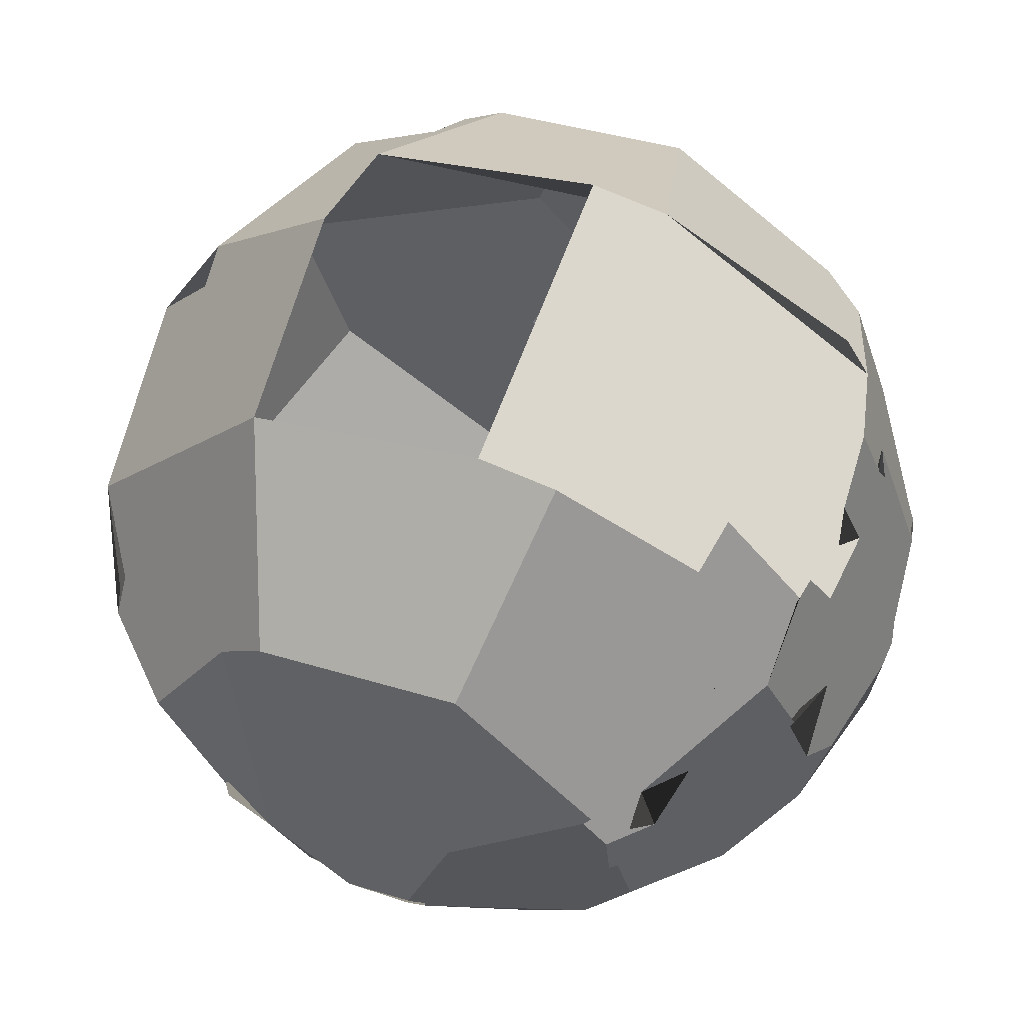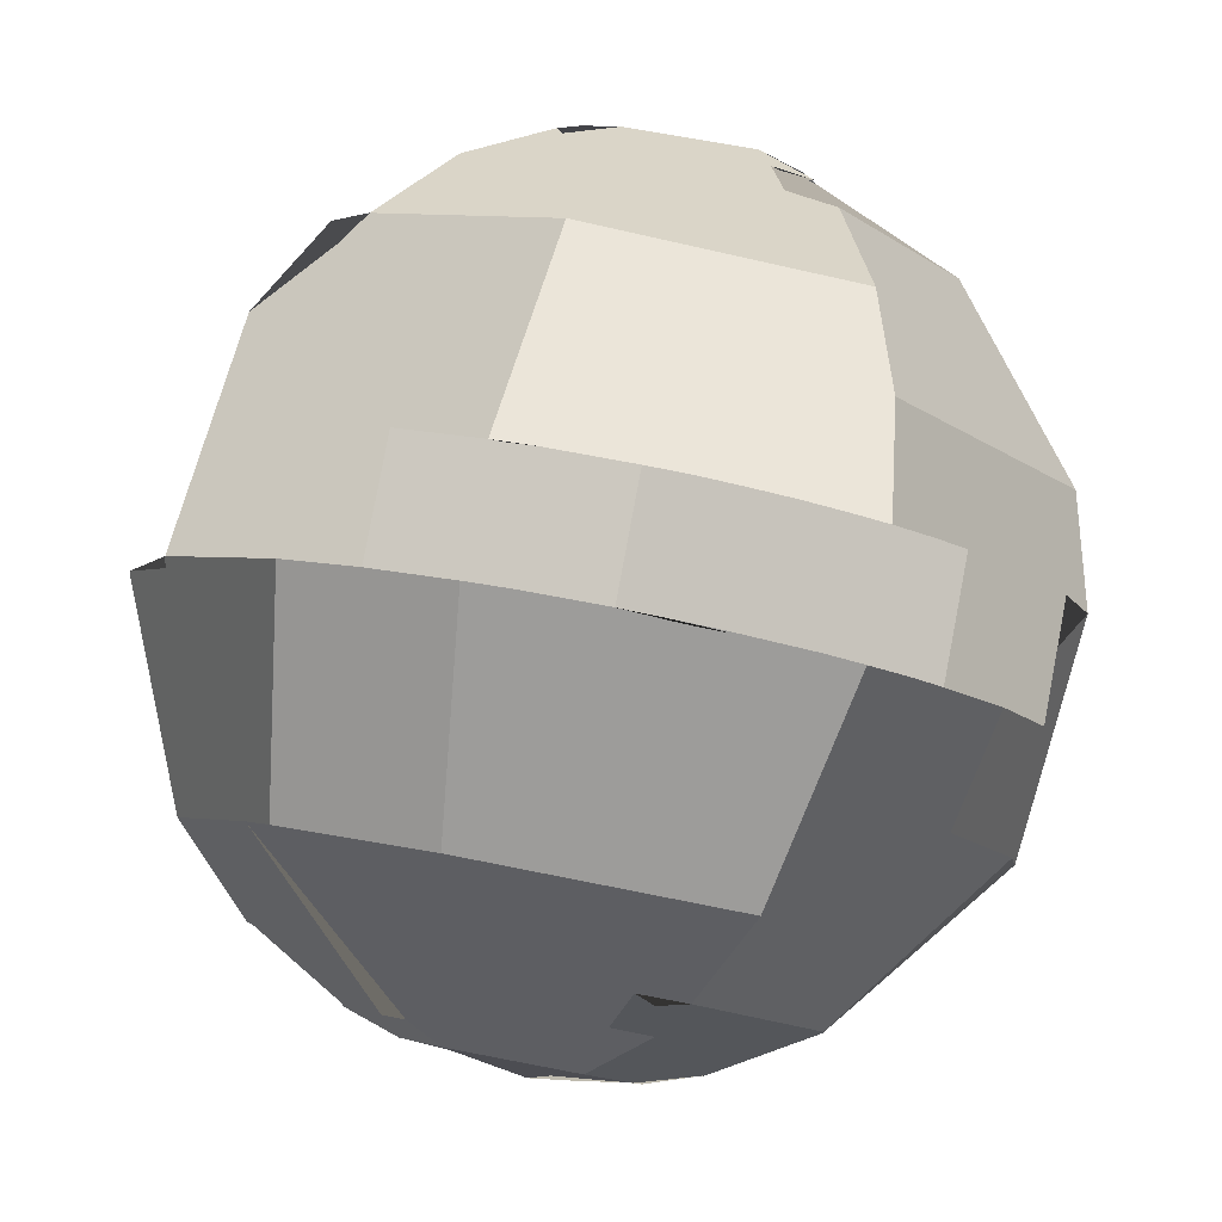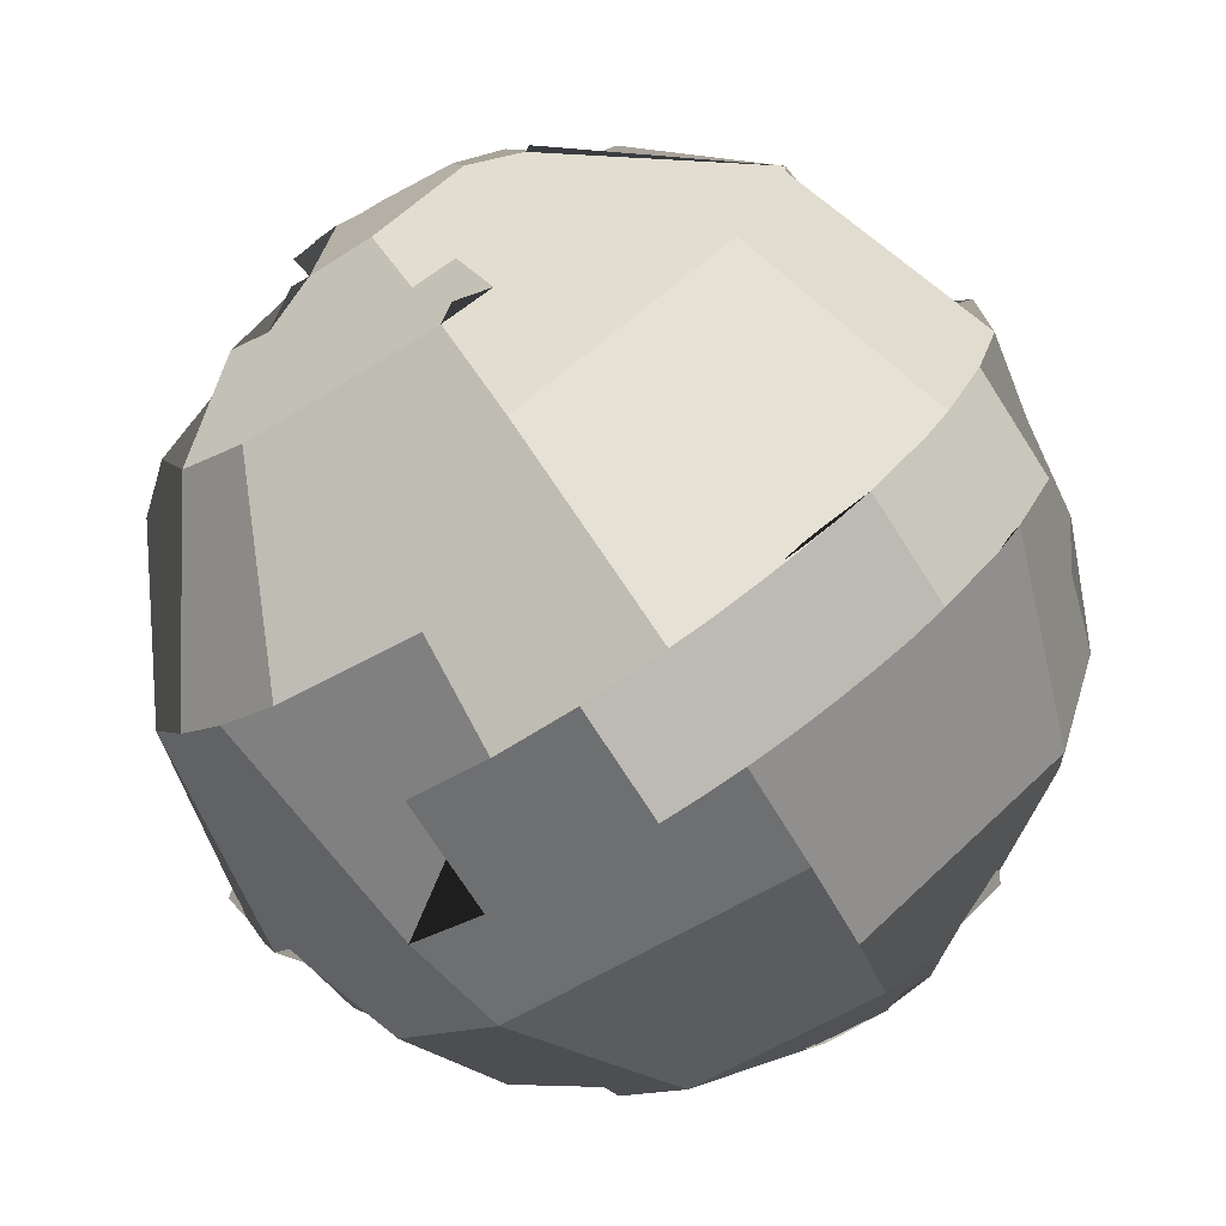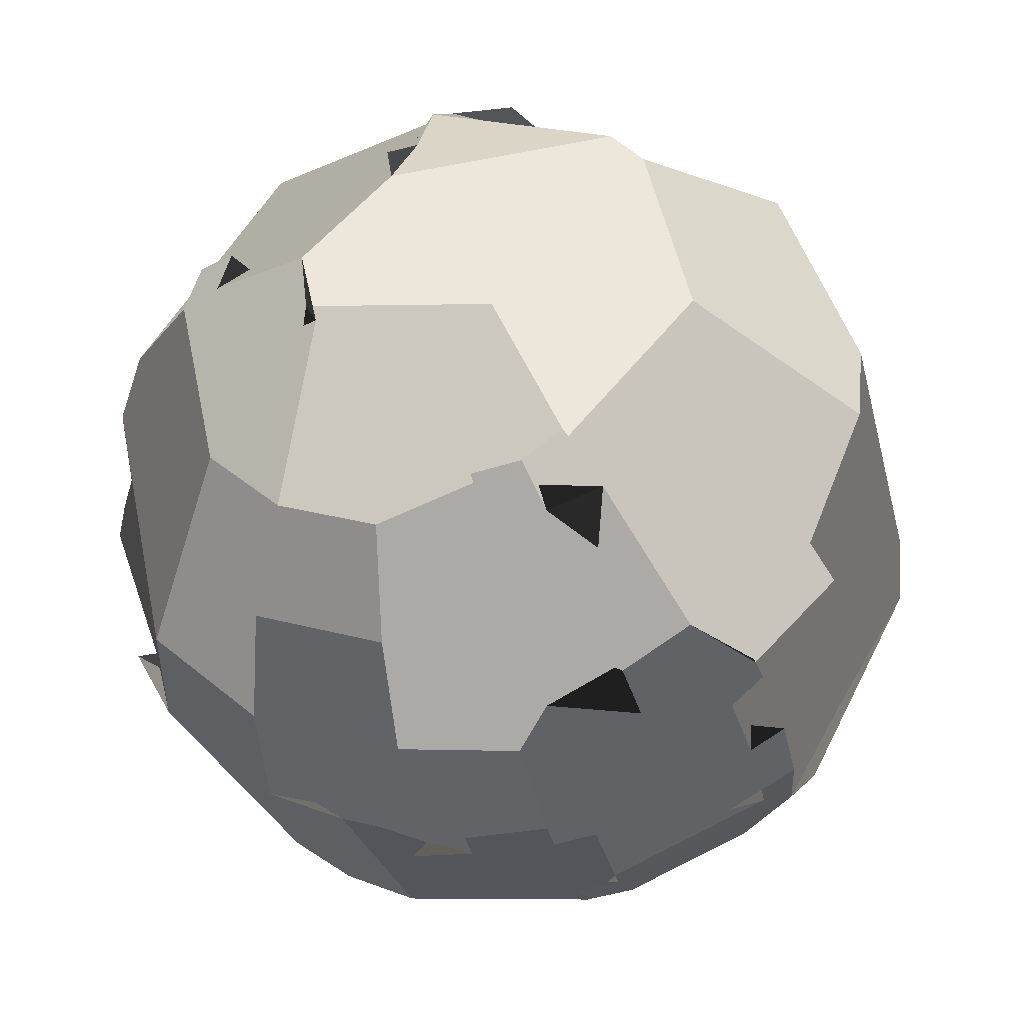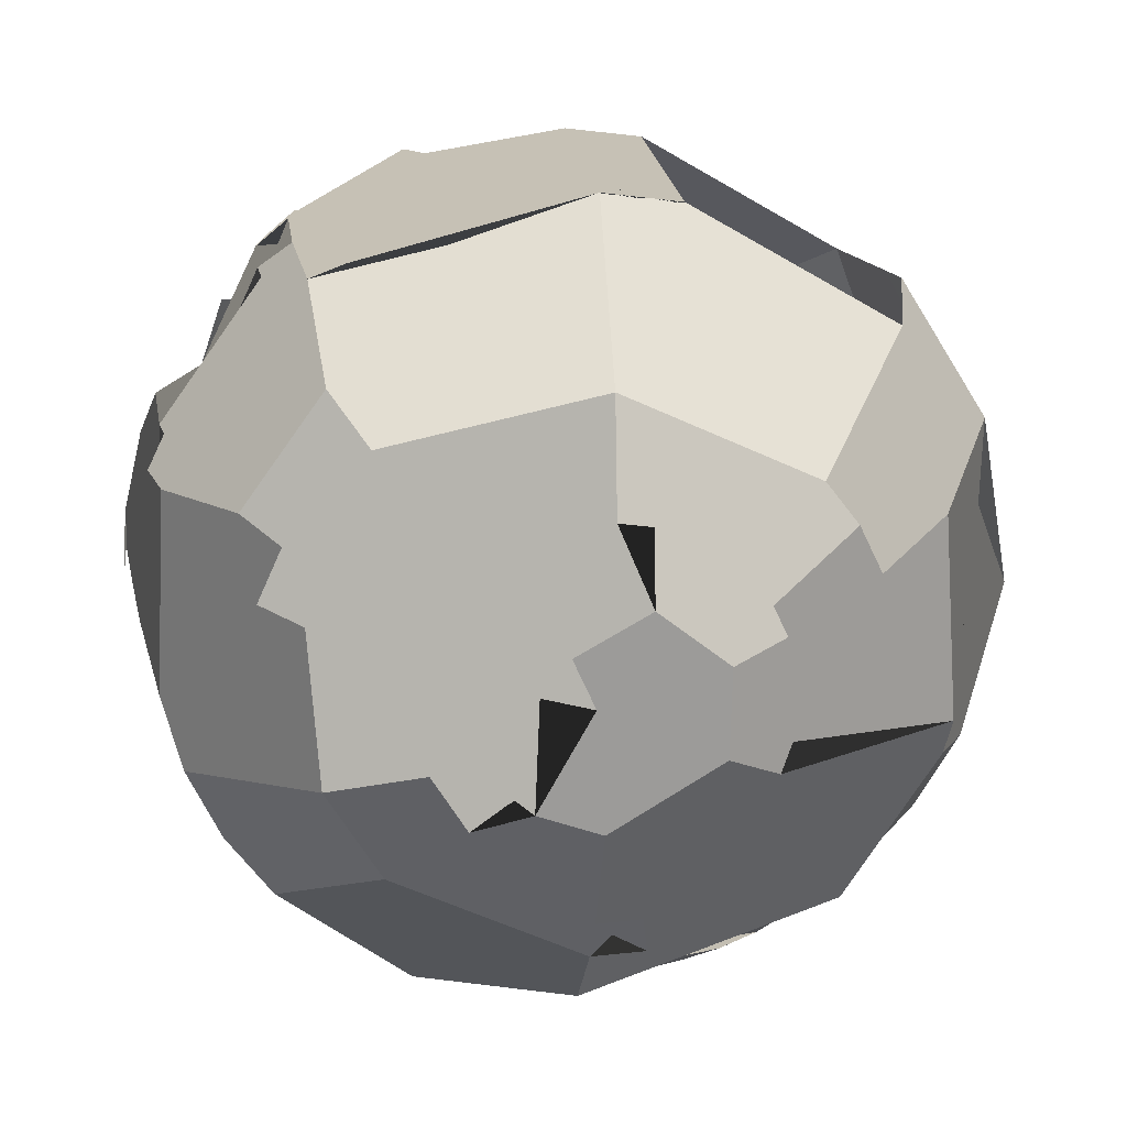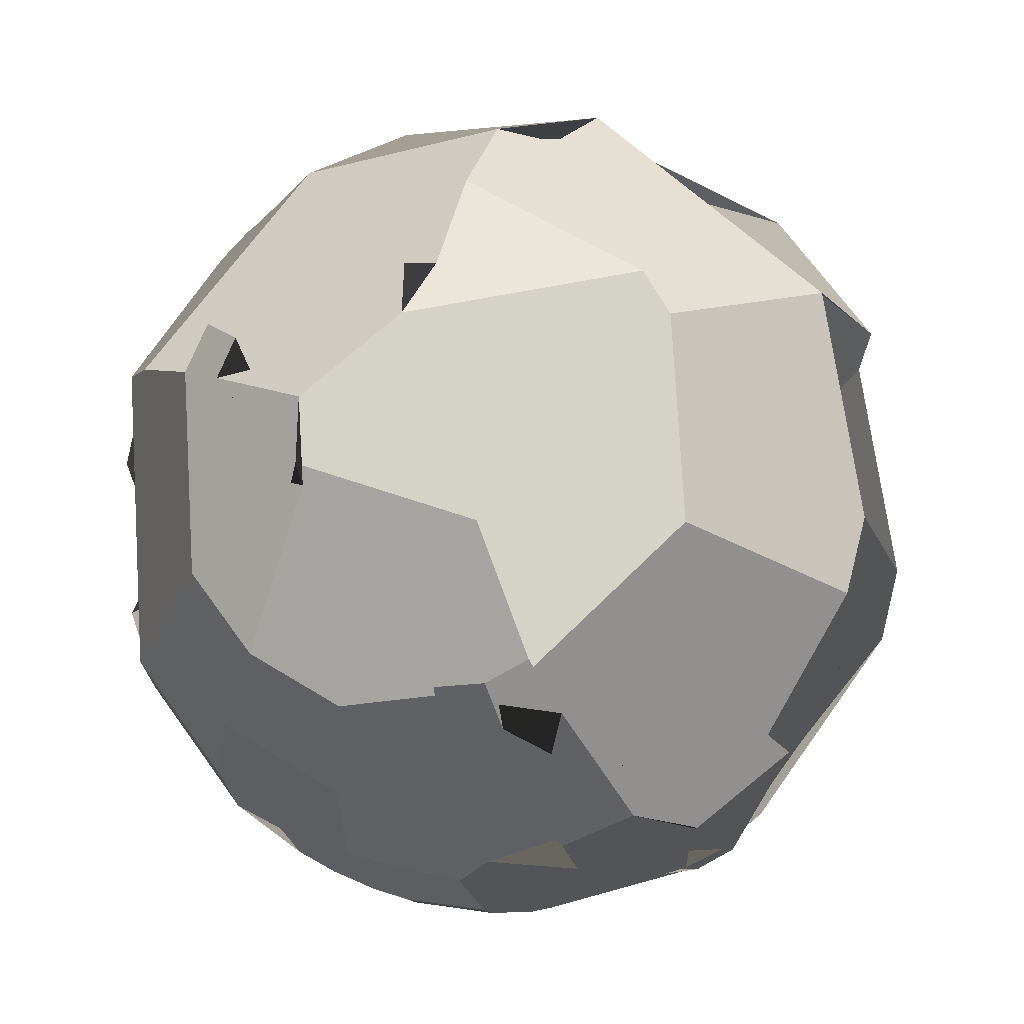
<metadata>
{"format":"obj","ext":"obj","renderer":"f3d","projection":"perspective","resolution":1024,"background":"white","views":[{"elev":46.1,"azim":20.2,"up":"+Y"},{"elev":-16.2,"azim":-51.6,"up":"+Z"},{"elev":-57.8,"azim":-146.2,"up":"+Y"},{"elev":51.0,"azim":80.5,"up":"+Z"},{"elev":-58.8,"azim":157.0,"up":"+Z"},{"elev":79.0,"azim":88.9,"up":"+Z"}]}
</metadata>
<code>
o Object.002
v 0.001481 -0.02442 -0.005829
v 0.000802 -0.02413 -0.005003
v 0.000744 -0.02421 -0.005096
v 0.000892 -0.02418 -0.005014
v 0.000853 -0.02426 -0.005109
v 0.001321 -0.02424 -0.005105
v 0.001454 -0.02442 -0.005572
v 0.001293 -0.02448 -0.005844
v 0.00079 -0.02438 -0.005328
v 0.000813 -0.02448 -0.005843
v 0.000905 -0.0245 -0.005848
v 0.000722 -0.02445 -0.005836
v 0.000745 -0.02445 -0.005579
v 0.000809 -0.02316 -0.004841
v 0.000676 -0.02279 -0.005172
v 0.001212 -0.02271 -0.005154
v 0.001275 -0.02315 -0.004836
v 0.001293 -0.02442 -0.006101
v 0.001097 -0.02445 -0.006107
v 0.000905 -0.02444 -0.006105
v 0.001385 -0.02276 -0.005165
v 0.00151 -0.02411 -0.005072
v 0.001174 -0.02397 -0.00486
v 0.001124 -0.02399 -0.004864
v 0.000975 -0.02398 -0.004862
v 0.001197 -0.02295 -0.006556
v 0.001126 -0.02293 -0.006551
v 0.001068 -0.02306 -0.006633
v 0.000809 -0.02279 -0.006381
v 0.001212 -0.02253 -0.005896
v 0.001385 -0.02258 -0.005907
v 0.001672 -0.02306 -0.0064
v 0.001786 -0.02304 -0.006257
v 0.001858 -0.02334 -0.00633
v 0.001766 -0.02346 -0.006457
v 0.001763 -0.02332 -0.006435
v 0.001669 -0.02342 -0.006536
v 0.001851 -0.0239 -0.00623
v 0.001741 -0.02404 -0.006265
v 0.001607 -0.02415 -0.006293
v 0.001481 -0.02442 -0.005829
v 0.001789 -0.02421 -0.005776
v 0.001741 -0.02422 -0.005523
v 0.001908 -0.02405 -0.005738
v 0.002003 -0.02366 -0.005418
v 0.001983 -0.02338 -0.005367
v 0.00206 -0.0236 -0.005659
v 0.00203 -0.02379 -0.005698
v 0.002001 -0.02387 -0.00574
v 0.001958 -0.02397 -0.005718
v 0.002034 -0.02377 -0.005762
v 0.001986 -0.0239 -0.005816
v 0.002003 -0.02349 -0.006095
v 0.002037 -0.02352 -0.00599
v 0.002033 -0.02342 -0.005985
v 0.001877 -0.02297 -0.005968
v 0.001956 -0.02307 -0.005838
v 0.001966 -0.02308 -0.005775
v 0.001919 -0.02299 -0.005785
v 0.002046 -0.02344 -0.005929
v 0.002065 -0.02359 -0.005723
v 0.002065 -0.02349 -0.005705
v 0.001973 -0.02312 -0.005592
v 0.00193 -0.02303 -0.005587
v 0.001728 -0.02289 -0.005323
v 0.001699 -0.02295 -0.005211
v 0.001671 -0.02342 -0.004952
v 0.001966 -0.02359 -0.005313
v 0.001934 -0.02392 -0.005448
v 0.00181 -0.02393 -0.005216
v 0.001276 -0.0236 -0.004767
v 0.001577 -0.02348 -0.004884
v 0.001562 -0.02349 -0.004874
v 0.001612 -0.0237 -0.004925
v 0.001608 -0.02359 -0.004906
v 0.001629 -0.02369 -0.004936
v 0.001701 -0.02355 -0.004971
v 0.001638 -0.02391 -0.005023
v 0.000461 -0.02361 -0.004949
v 0.000687 -0.02368 -0.00483
v 0.000343 -0.02398 -0.00523
v 0.000802 -0.02413 -0.005003
v 0.000744 -0.02421 -0.005096
v 0.000892 -0.02418 -0.005014
v 0.000853 -0.02426 -0.005109
v 0.001321 -0.02424 -0.005105
v 0.001454 -0.02442 -0.005572
v 0.001293 -0.02448 -0.005844
v 0.00079 -0.02438 -0.005328
v 0.000813 -0.02448 -0.005843
v 0.000905 -0.0245 -0.005848
v 0.000632 -0.02441 -0.005827
v 0.000722 -0.02445 -0.005836
v 0.000745 -0.02445 -0.005579
v 0.000461 -0.02431 -0.005802
v 0.000544 -0.02437 -0.005815
v 0.000206 -0.02403 -0.005734
v 0.000318 -0.02418 -0.005771
v 0.000163 -0.02395 -0.005714
v 0.0001 -0.02377 -0.005669
v 0.00028 -0.02354 -0.00512
v 0.000195 -0.02329 -0.005296
v 0.00032 -0.02339 -0.005085
v 0.000706 -0.02322 -0.004855
v 0.000809 -0.02316 -0.004841
v 0.000676 -0.02279 -0.005172
v 0.001212 -0.02271 -0.005154
v 0.001275 -0.02315 -0.004836
v 0.000649 -0.02261 -0.005657
v 0.00034 -0.02282 -0.005709
v 0.000133 -0.02315 -0.005789
v 7.1e-05 -0.02351 -0.005879
v 0.0001 -0.0237 -0.005925
v 0.000163 -0.02389 -0.00597
v 0.000206 -0.02397 -0.00599
v 0.000343 -0.02369 -0.006415
v 0.000271 -0.02332 -0.006323
v 0.00028 -0.02324 -0.006305
v 0.000486 -0.02284 -0.006206
v 0.000676 -0.02261 -0.005914
v 0.00062 -0.02292 -0.006414
v 0.000706 -0.02284 -0.006395
v 0.000841 -0.02299 -0.006567
v 0.000786 -0.02304 -0.006579
v 0.000687 -0.02323 -0.006627
v 0.000805 -0.02329 -0.006683
v 0.000682 -0.02331 -0.006644
v 0.000802 -0.02372 -0.006685
v 0.00079 -0.02409 -0.006513
v 0.001094 -0.02432 -0.006334
v 0.001454 -0.02424 -0.006314
v 0.001321 -0.02386 -0.006645
v 0.000853 -0.02388 -0.006649
v 0.000892 -0.02377 -0.006696
v 0.000744 -0.02383 -0.006637
v 0.000975 -0.02352 -0.006739
v 0.001124 -0.02353 -0.006741
v 0.001174 -0.02351 -0.006737
v 0.001225 -0.02363 -0.006724
v 0.00151 -0.02373 -0.006613
v 0.001103 -0.02327 -0.006711
v 0.001215 -0.02329 -0.006706
v 0.001187 -0.02319 -0.006682
v 0.001344 -0.02355 -0.006704
v 0.001293 -0.02442 -0.006101
v 0.001097 -0.02445 -0.006107
v 0.000905 -0.02444 -0.006105
v 0.000813 -0.02442 -0.0061
v 0.000722 -0.02439 -0.006093
v 0.000632 -0.02435 -0.006083
v 0.000461 -0.02425 -0.006058
v 0.000544 -0.0243 -0.006072
v 0.000385 -0.02419 -0.006044
v 0.000385 -0.02425 -0.005787
v 0.000318 -0.02412 -0.006027
v 0.000876 -0.02311 -0.006639
v 0.001385 -0.02276 -0.005165
v 0.001644 -0.02419 -0.00528
v 0.00151 -0.02411 -0.005072
v 0.001174 -0.02397 -0.00486
v 0.001124 -0.02399 -0.004864
v 0.000975 -0.02398 -0.004862
v 0.000682 -0.02375 -0.004847
v 0.000805 -0.02375 -0.004806
v 0.001937 -0.02342 -0.005262
v 0.001875 -0.02326 -0.005213
v 0.001894 -0.02311 -0.005349
v 0.001897 -0.02311 -0.005357
v 0.001952 -0.02317 -0.005432
v 0.001908 -0.02309 -0.005402
v 0.001817 -0.0229 -0.005985
v 0.001275 -0.02277 -0.006377
f 16 15 14 17 21
f 19 18 8 1 7 13 12 10 11 20
f 7 6 5 9 13
f 23 24 25 4 2 3 5 6 22
f 68 45 47 61 62 60 57 58 59 64 63 169 170 168 167 166 165 46
f 147 91 90 93 92 96 95 154 98 155 153 151 152 150 149 148
f 53 34 33 56 59 58 57 60 55 54
f 97 99 100 113 114 115 155 98
f 86 87 43 158 70 78 159
f 41 40 39 38 44 42 43 87
f 137 142 141 143 28 27 26 172 32 33 34 36 35 37 140 144 139 138
f 127 126 136 134 128 135 133 129 116 117 118 125
f 48 47 45 69 70 158 43 42 44 50 49 52 51
f 159 78 76 74 75 73 71 161 160
f 38 39 140 37 35 36 34 53
f 120 29 122 121 119 110 109
f 126 156 28 143 141 142 137 136
f 108 105 104 164 162 161 71 73 72
f 164 163 80 79 101 81 89 85 83 82 84 162
f 51 52 49 50 44 38 53 54 55 60 62 61 47 48
f 130 146 147 148 149 129 133 132 131
f 120 30 31 172 29
f 110 119 118 117 112 111
f 76 78 70 69 45 68 46 165 166 67 77 75 74
f 114 113 112 117 116
f 152 151 153 155 115 114 116 129 149 150
f 30 107 157 66 65 168 170 169 63 64 59 56 171 31
f 154 95 96 92 93 94 89 81 99 97 98
f 118 119 121 122 123 124 156 126 127 125
f 140 39 40 131 132
f 109 110 111 102 106
f 100 99 81 101 103 102 111 112 113
f 132 133 135 128 134 136 137 138 139 144 140
f 130 131 40 41 88 145 146
f 104 79 80 163 164
f 28 156 124 123 122 29 172 26 27
f 102 103 101 79 104 105 106
f 31 171 56 33 32 172
f 168 65 66 157 108 72 73 75 77 67 166 167

</code>
